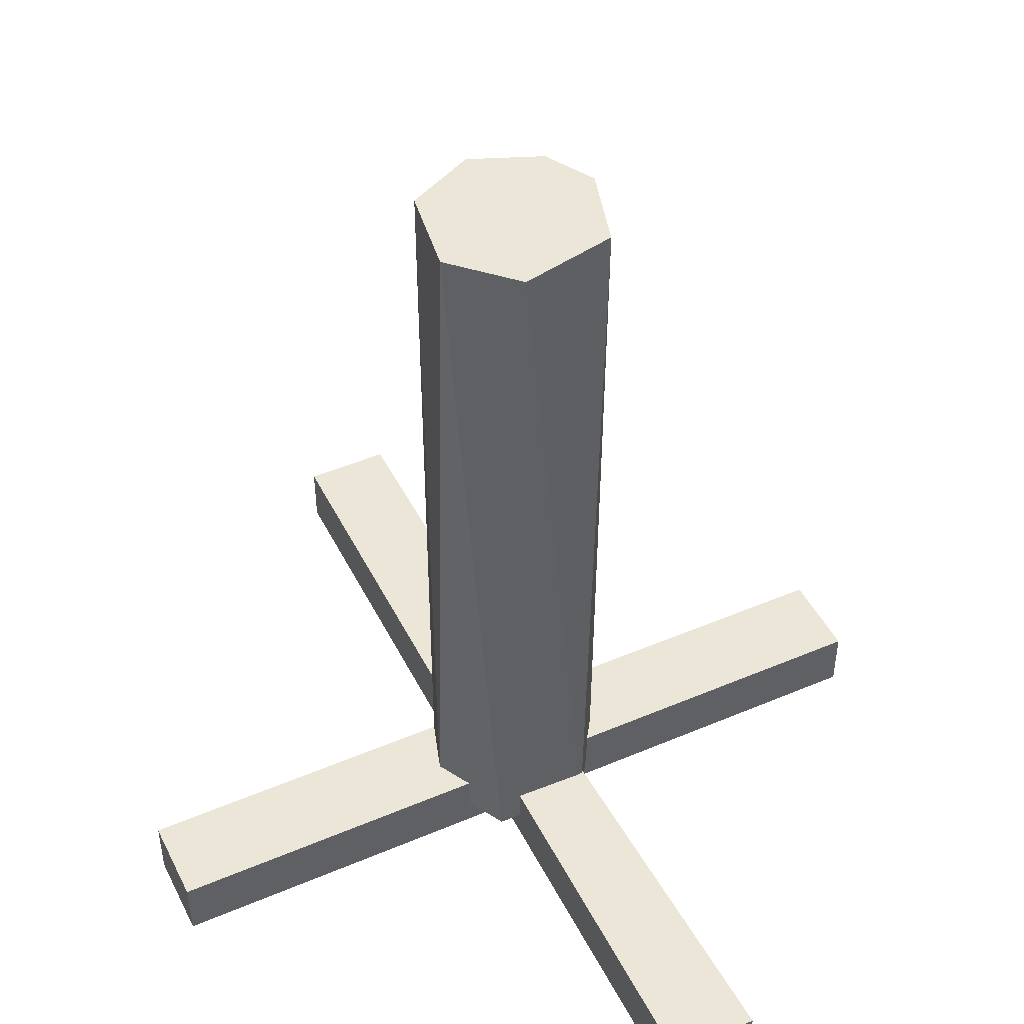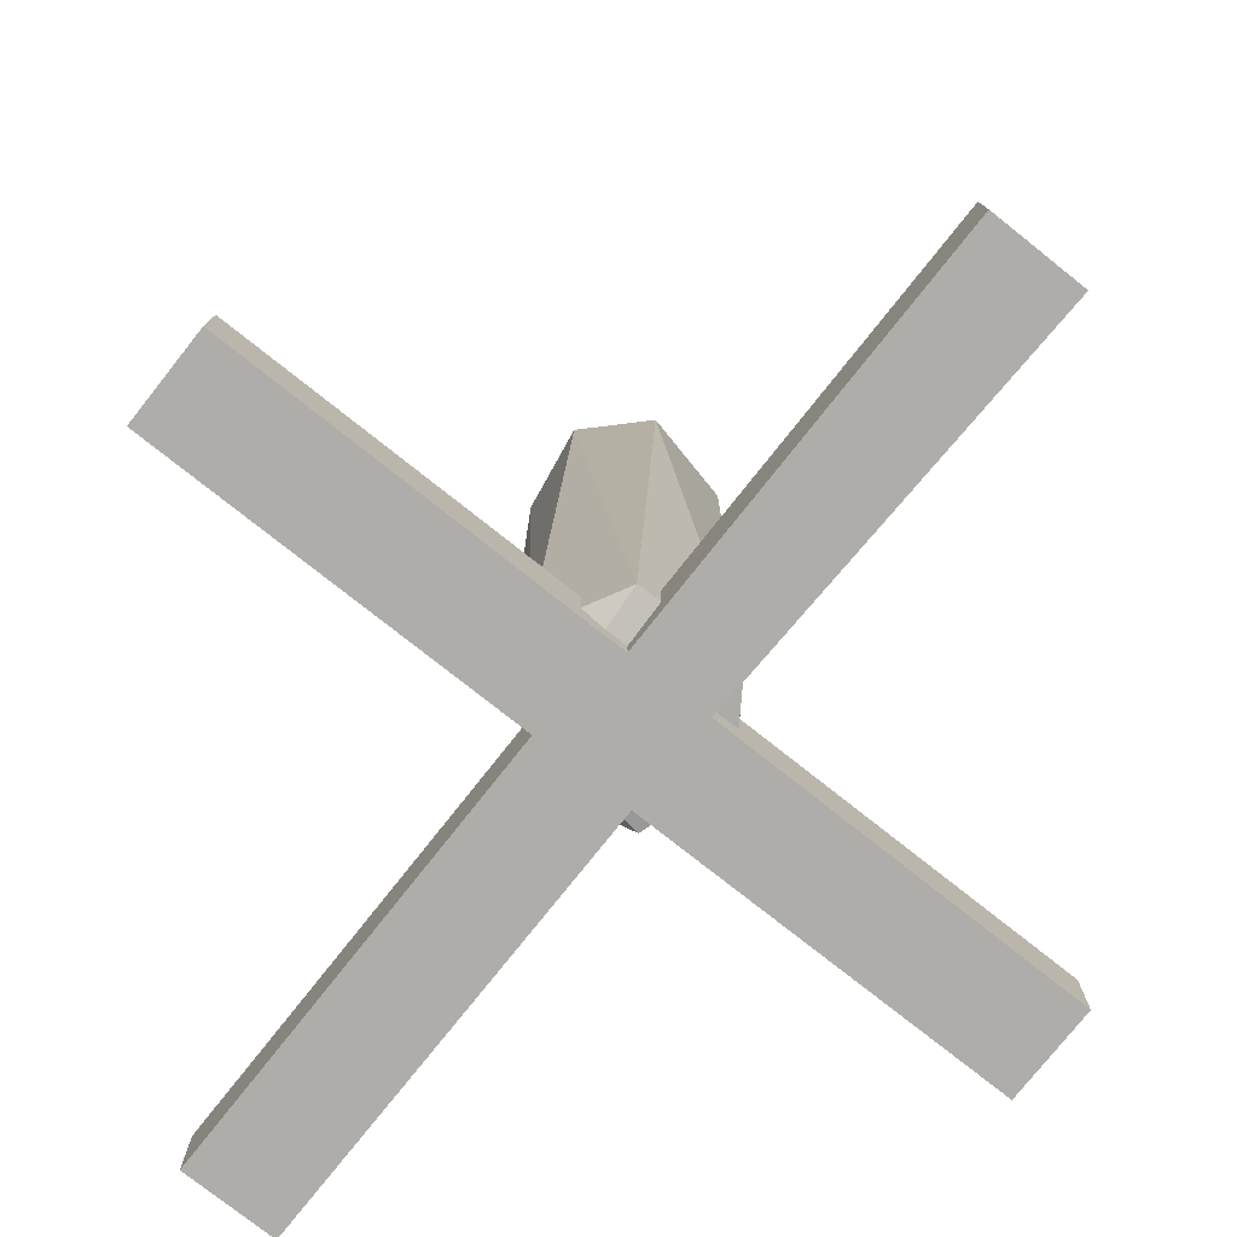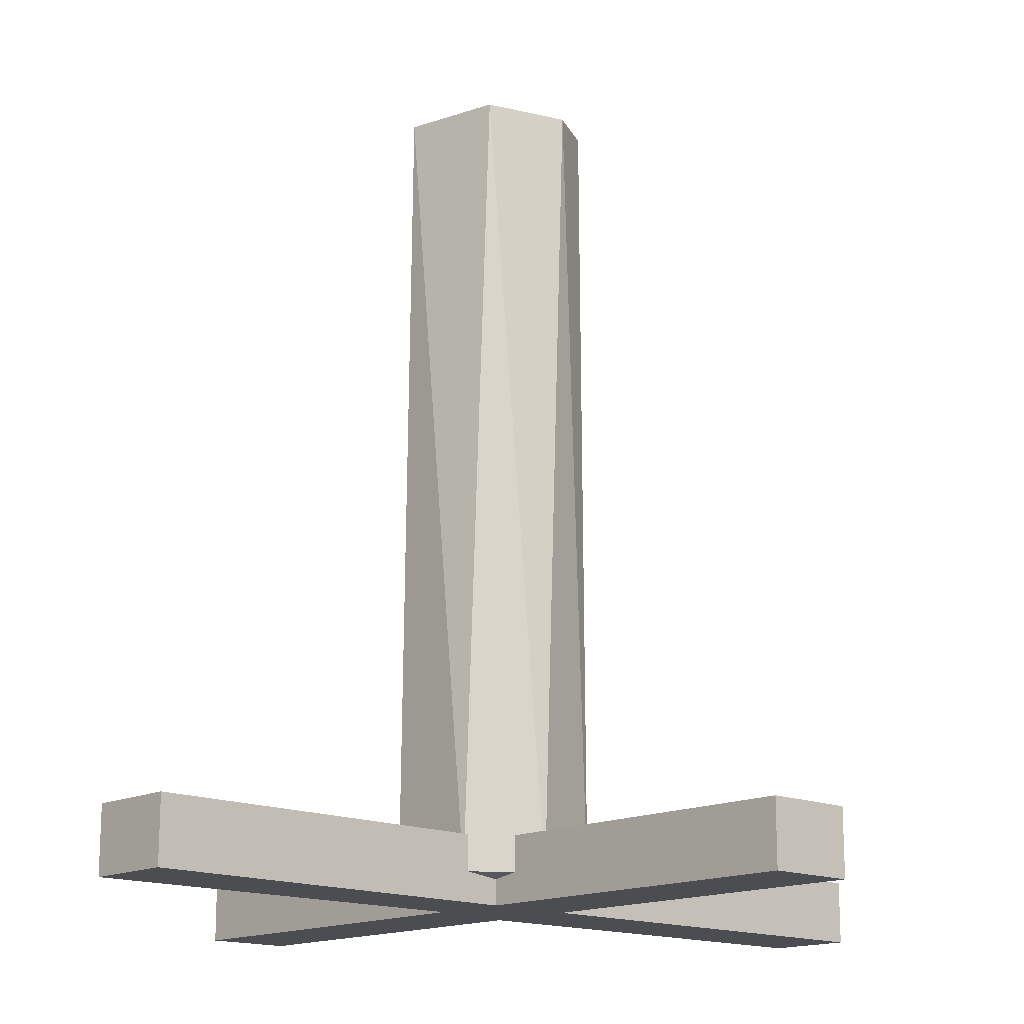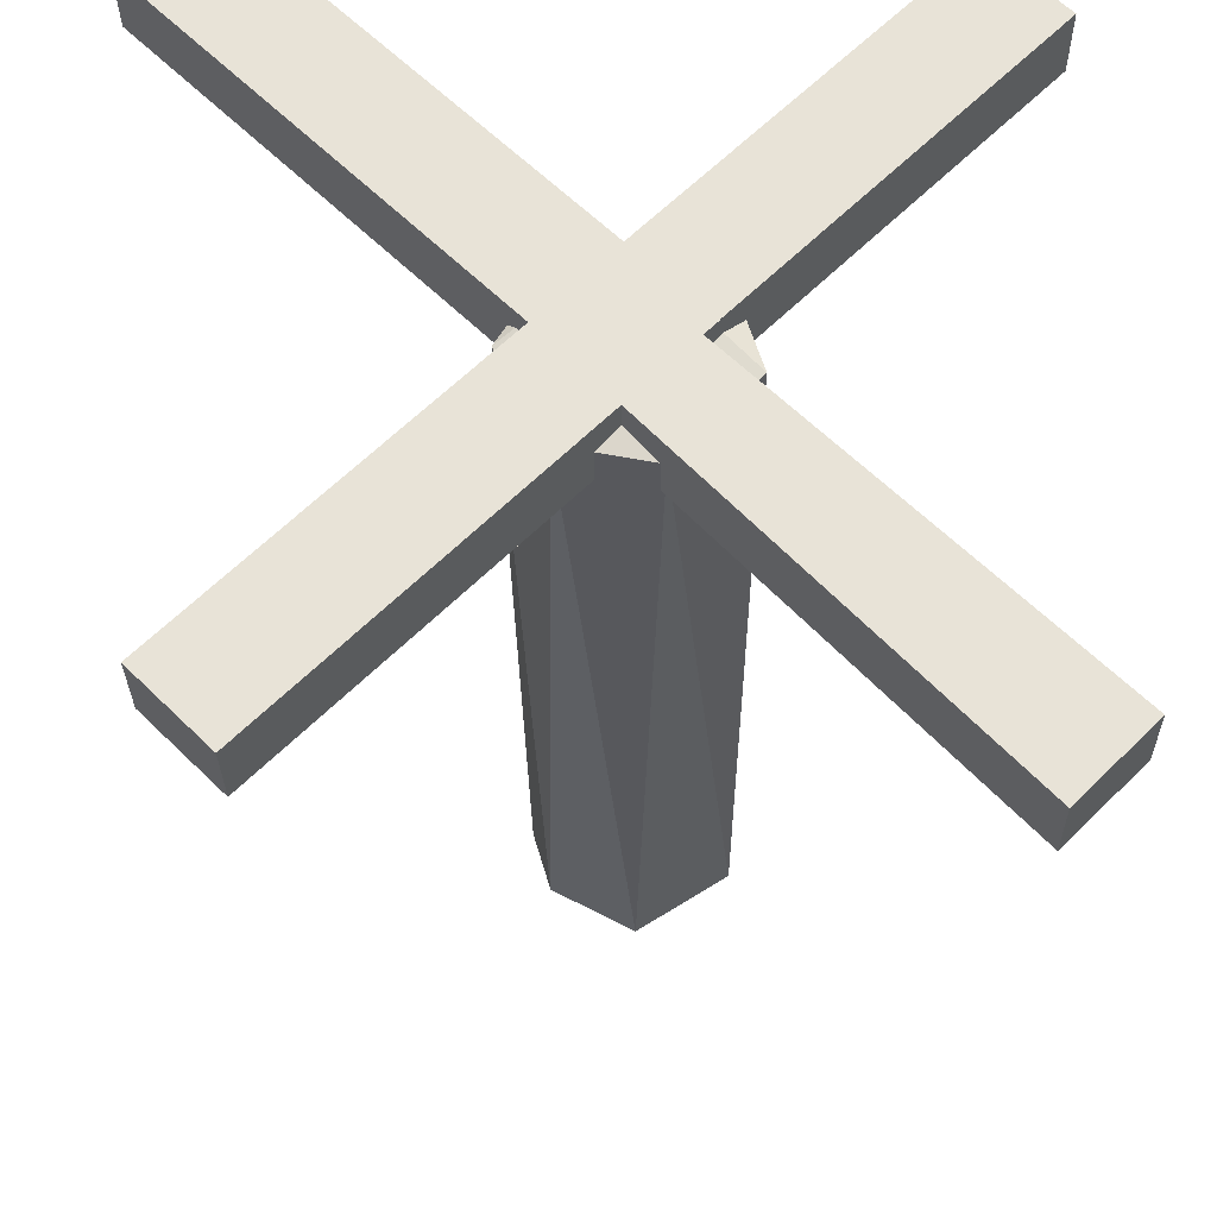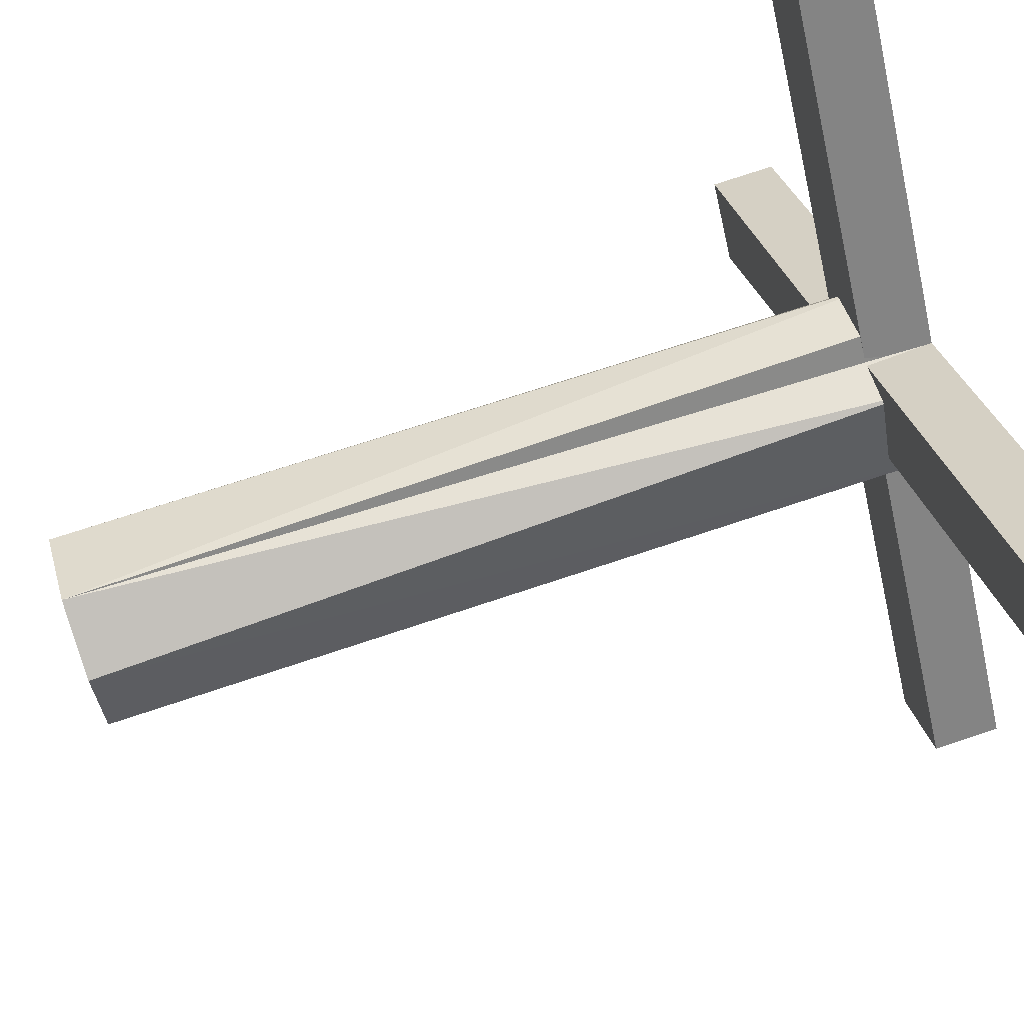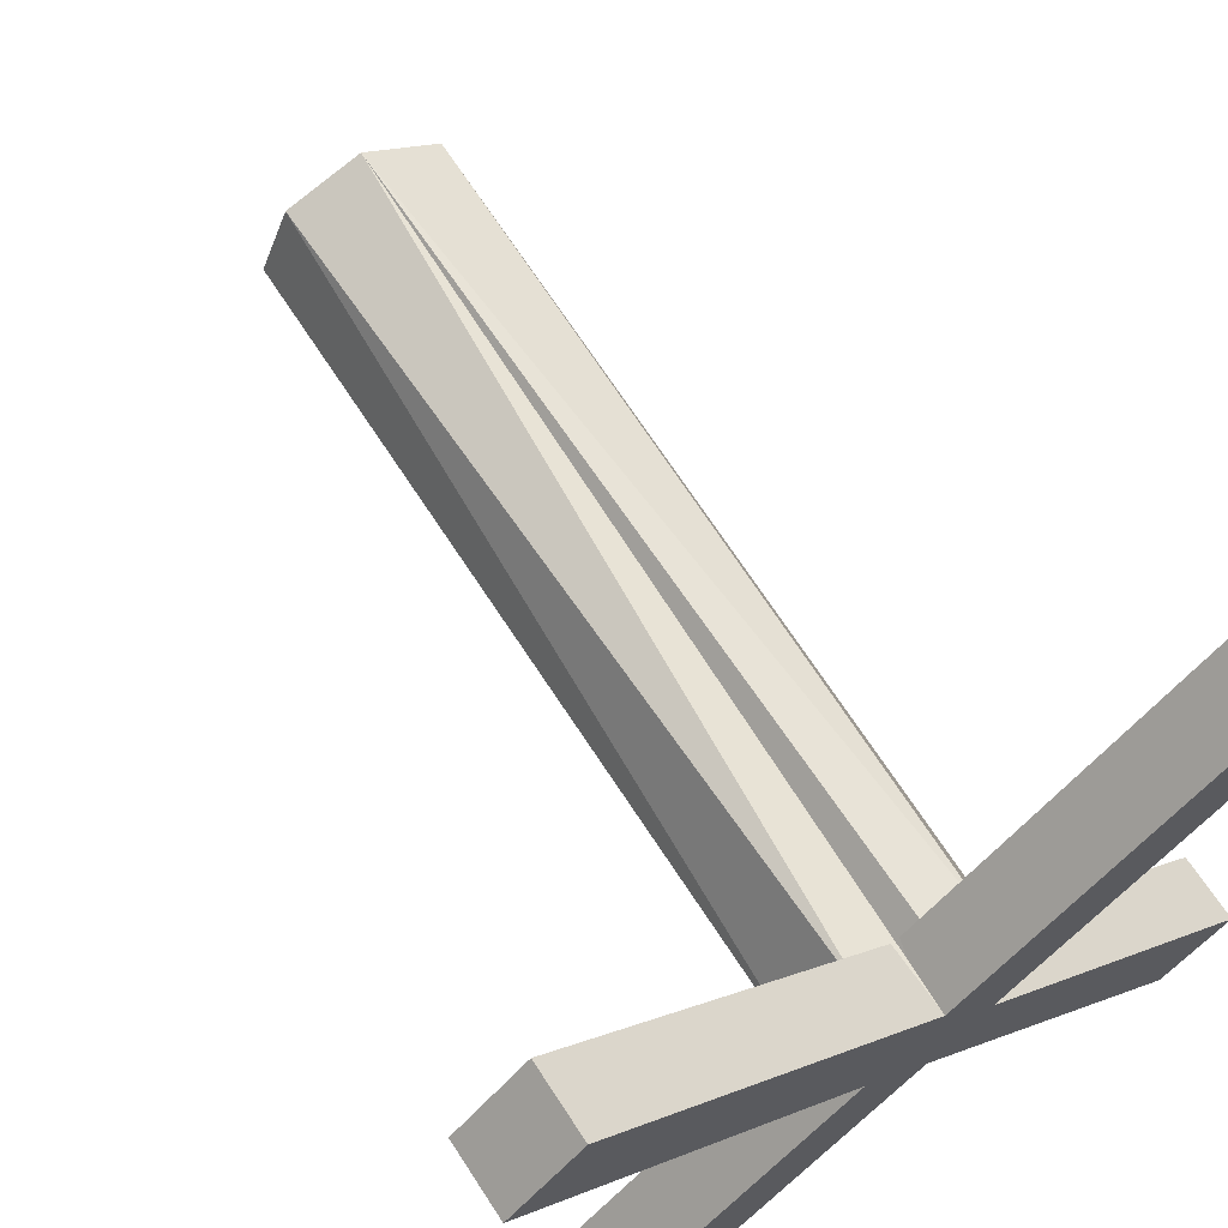
<metadata>
{"format":"obj","ext":"obj","renderer":"f3d","projection":"perspective","resolution":1024,"background":"white","views":[{"elev":46.5,"azim":109.2,"up":"+Y"},{"elev":-77.2,"azim":96.6,"up":"+Y"},{"elev":-15.7,"azim":-177.9,"up":"+Y"},{"elev":-28.2,"azim":0.6,"up":"+Z"},{"elev":75.2,"azim":-108.5,"up":"+Z"},{"elev":67.4,"azim":-33.1,"up":"+Z"}]}
</metadata>
<code>
o Cylinder
v 0.01339 -0.04717 -0.04982
v 0.000428 0.394 -0.052
v 0.05095 -0.04749 -0.01042
v 0.04626 0.3939 -0.02284
v 0.03705 -0.04727 0.03513
v 0.0459 0.394 0.02201
v 0.009755 -0.04722 0.04904
v 0.005868 0.394 0.05082
v -0.02608 -0.04676 0.04394
v -0.03429 0.394 0.03766
v -0.05194 -0.04952 0.000642
v -0.05 0.394 -0
v -0.02975 -0.04726 -0.0412
v -0.0412 0.394 -0.02975
v -0.1435 -0.02752 -0.1744
v -0.1435 -0.06352 -0.1744
v 0.03331 -0.02752 0.002371
v 0.03331 -0.06352 0.002371
v -0.1788 -0.02752 -0.1391
v -0.1788 -0.06352 -0.1391
v -0.002047 -0.02752 0.03773
v -0.002047 -0.06352 0.03773
v -0.001849 -0.02752 -0.03249
v -0.001849 -0.06352 -0.03249
v 0.1749 -0.02752 0.1443
v 0.1749 -0.06352 0.1443
v -0.03721 -0.02752 0.002862
v -0.03721 -0.06352 0.002862
v 0.1396 -0.02752 0.1796
v 0.1396 -0.06352 0.1796
v -0.17 -0.02752 0.205
v -0.17 -0.06352 0.205
v -0.0286 -0.02752 -0.007138
v -0.0286 -0.06352 -0.007138
v -0.2054 -0.02752 0.1696
v -0.2054 -0.06352 0.1696
v 0.1846 -0.02752 -0.1614
v 0.1846 -0.06352 -0.1614
v 0.007866 -0.02752 0.01538
v 0.007866 -0.06352 0.01538
v 0.1493 -0.02752 -0.1967
v 0.1493 -0.06352 -0.1967
f 1 2 4
f 1 4 3
f 6 5 3
f 5 6 8
f 5 8 7
f 7 8 22
f 9 10 11
f 11 10 12
f 9 8 10
f 14 13 11
f 2 1 13
f 4 6 3
f 12 14 11
f 14 2 13
f 6 4 12
f 11 13 22
f 15 21 17
f 18 21 22
f 22 19 20
f 18 20 16
f 16 17 18
f 20 15 16
f 9 22 8
f 4 2 14
f 14 12 4
f 12 10 8
f 6 12 8
f 13 1 22
f 1 3 22
f 3 5 22
f 5 7 22
f 22 9 11
f 15 19 21
f 18 17 21
f 22 21 19
f 18 22 20
f 16 15 17
f 20 19 15
f 29 23 27
f 26 29 30
f 30 27 28
f 26 28 24
f 24 25 26
f 28 23 24
f 29 25 23
f 26 25 29
f 30 29 27
f 26 30 28
f 24 23 25
f 28 27 23
f 35 21 33
f 32 35 36
f 36 33 34
f 36 22 32
f 22 31 32
f 34 21 22
f 35 31 21
f 32 31 35
f 36 35 33
f 36 34 22
f 22 21 31
f 34 33 21
f 39 41 33
f 40 33 34
f 34 41 42
f 40 42 38
f 38 39 40
f 42 37 38
f 39 37 41
f 40 39 33
f 34 33 41
f 40 34 42
f 38 37 39
f 42 41 37

</code>
